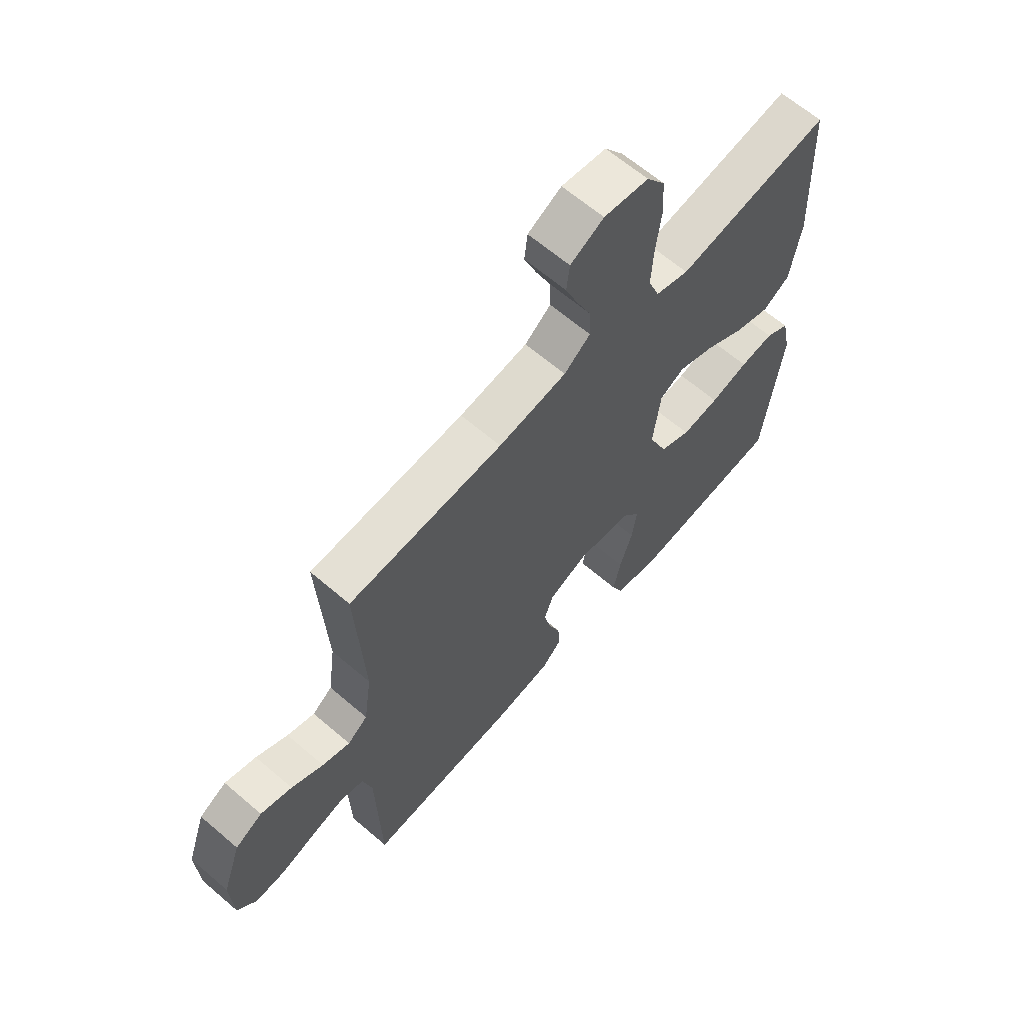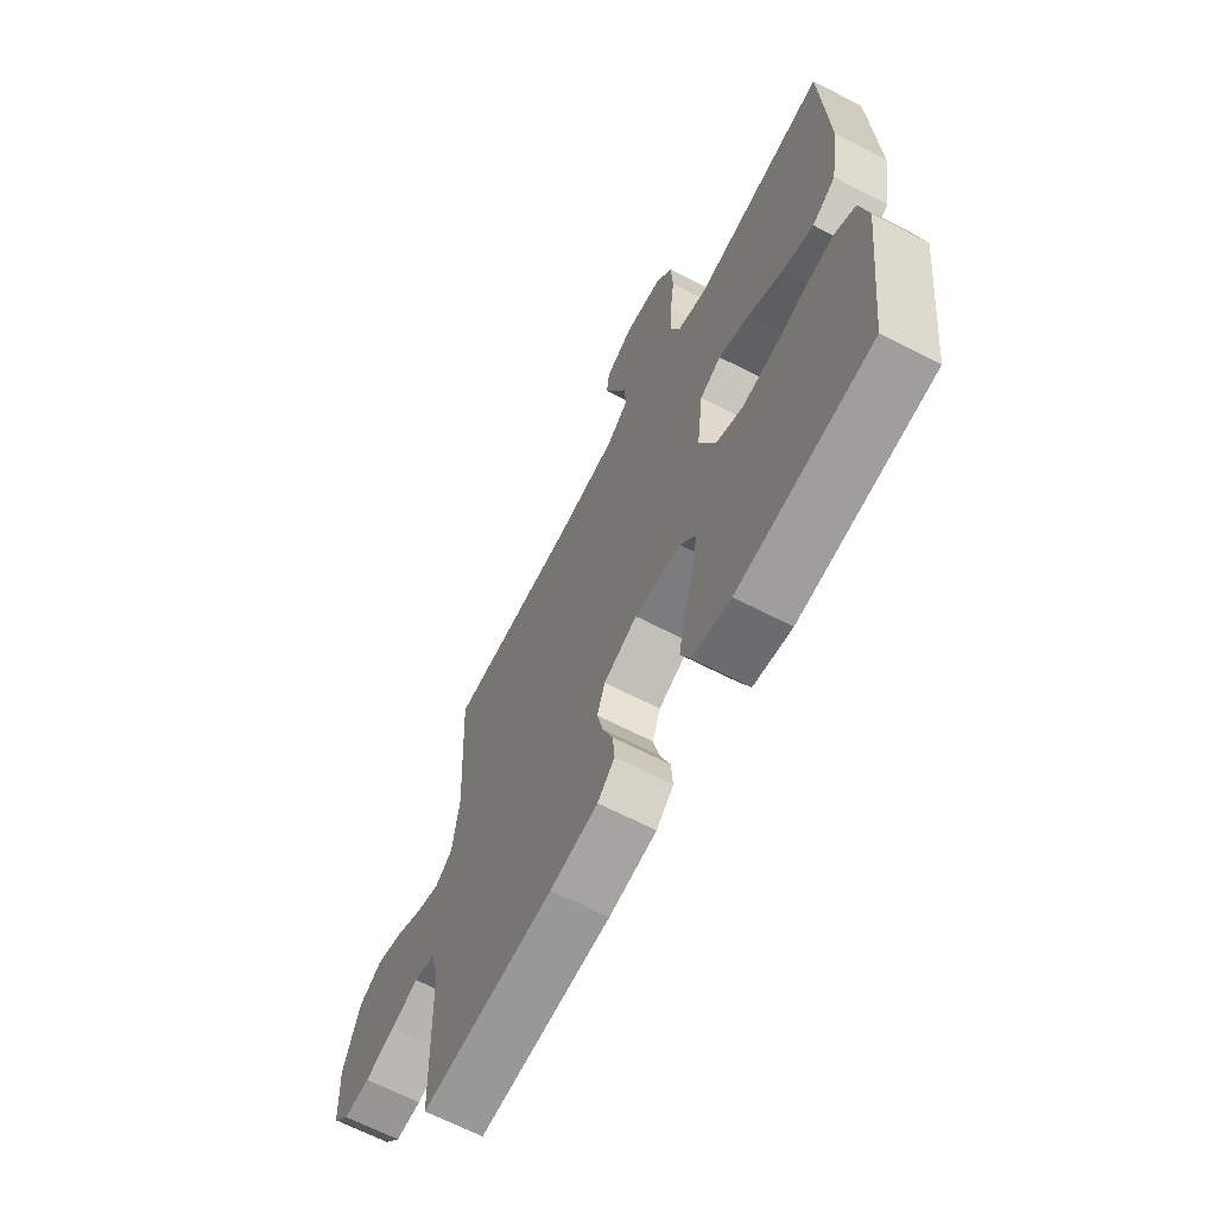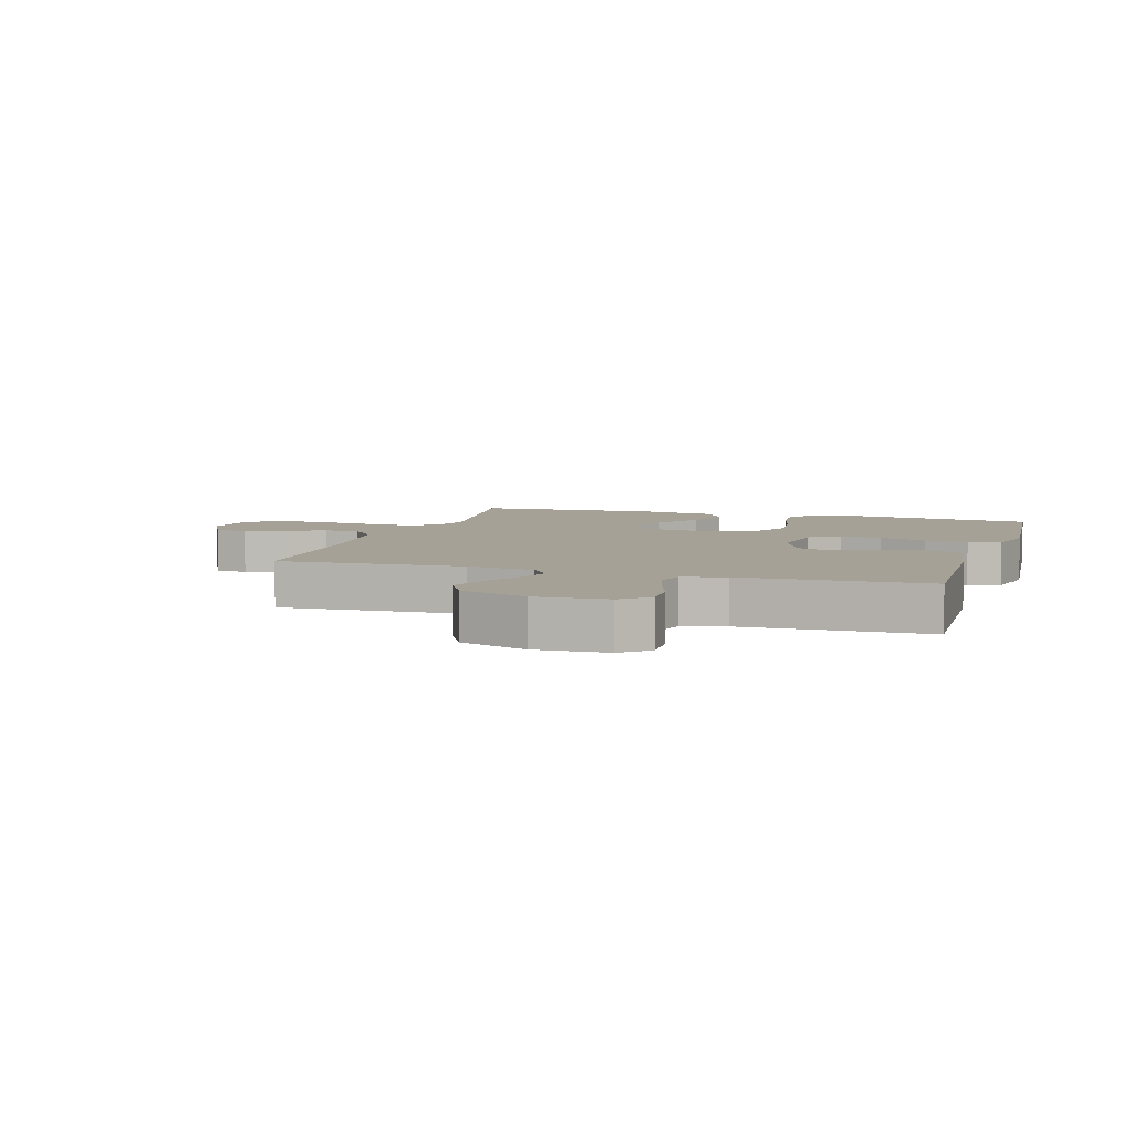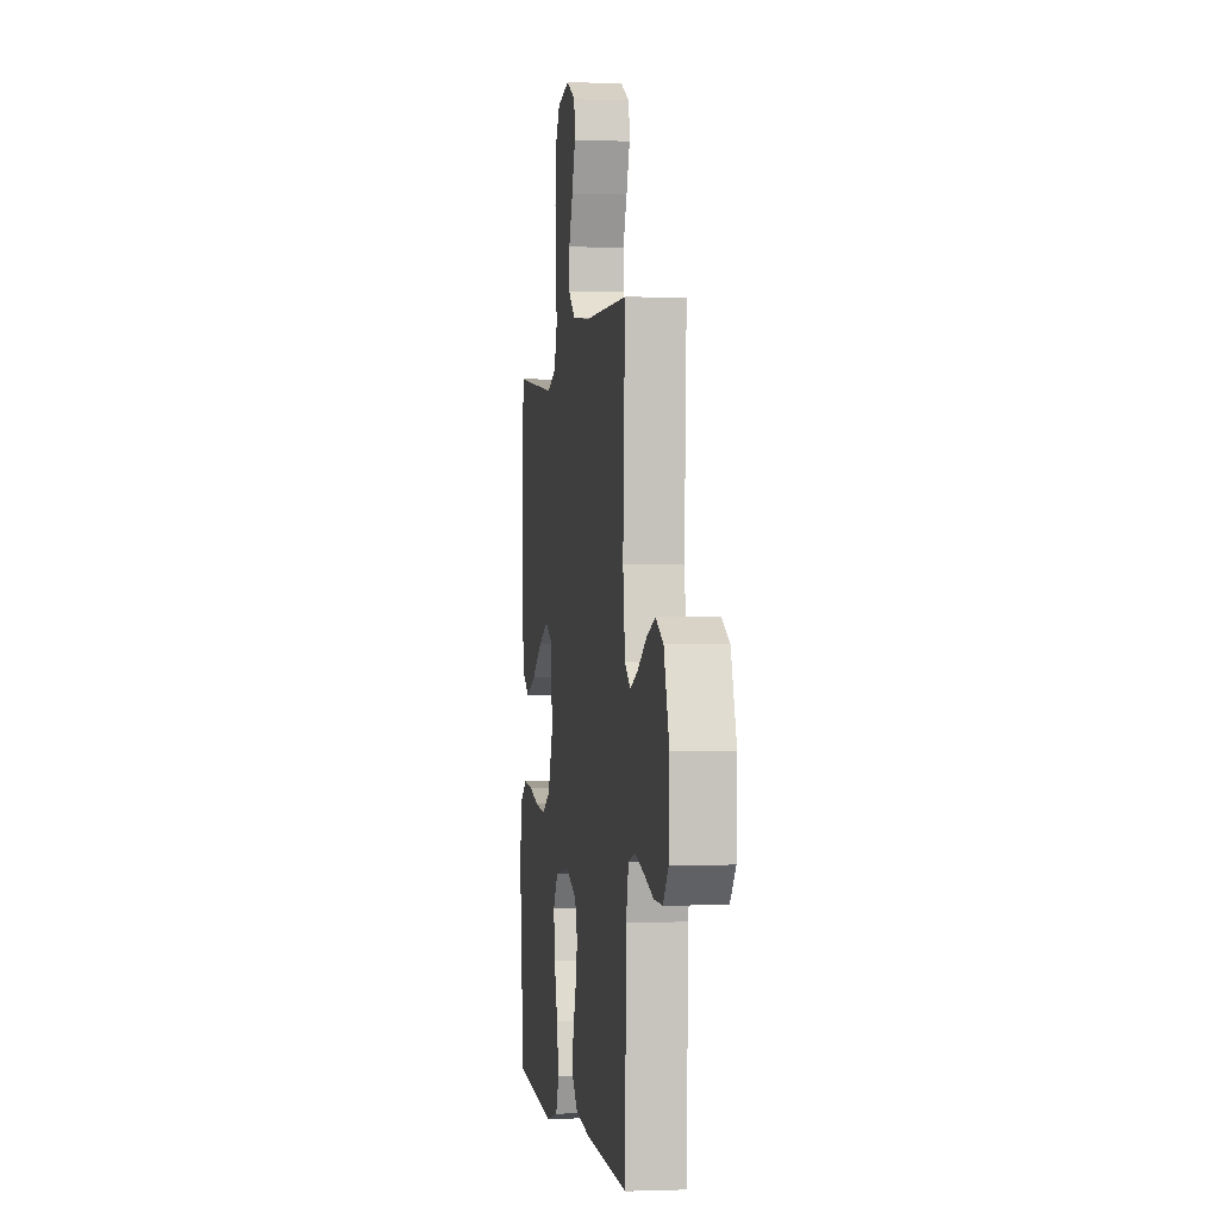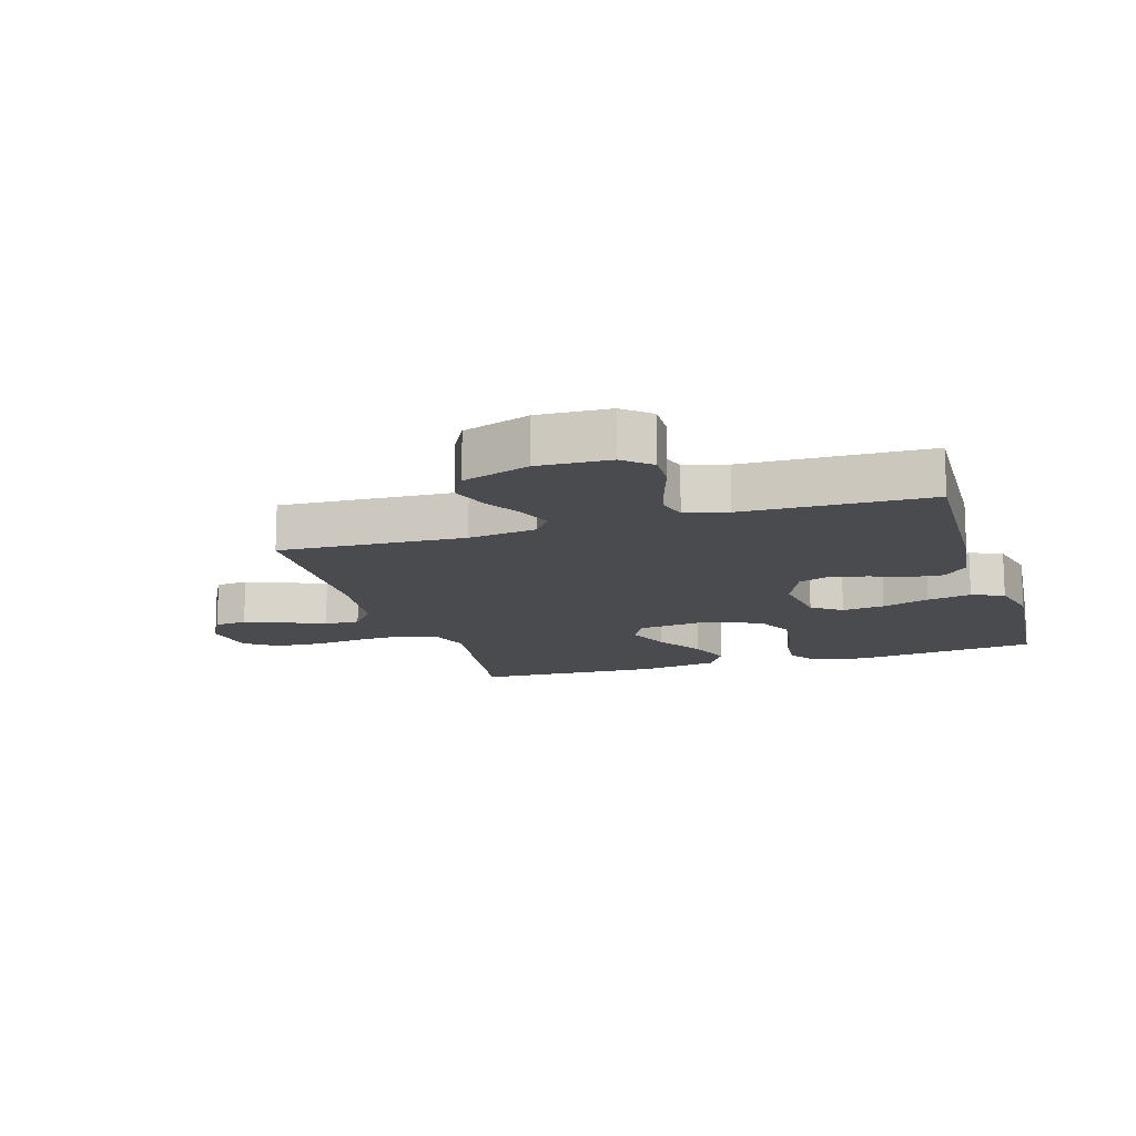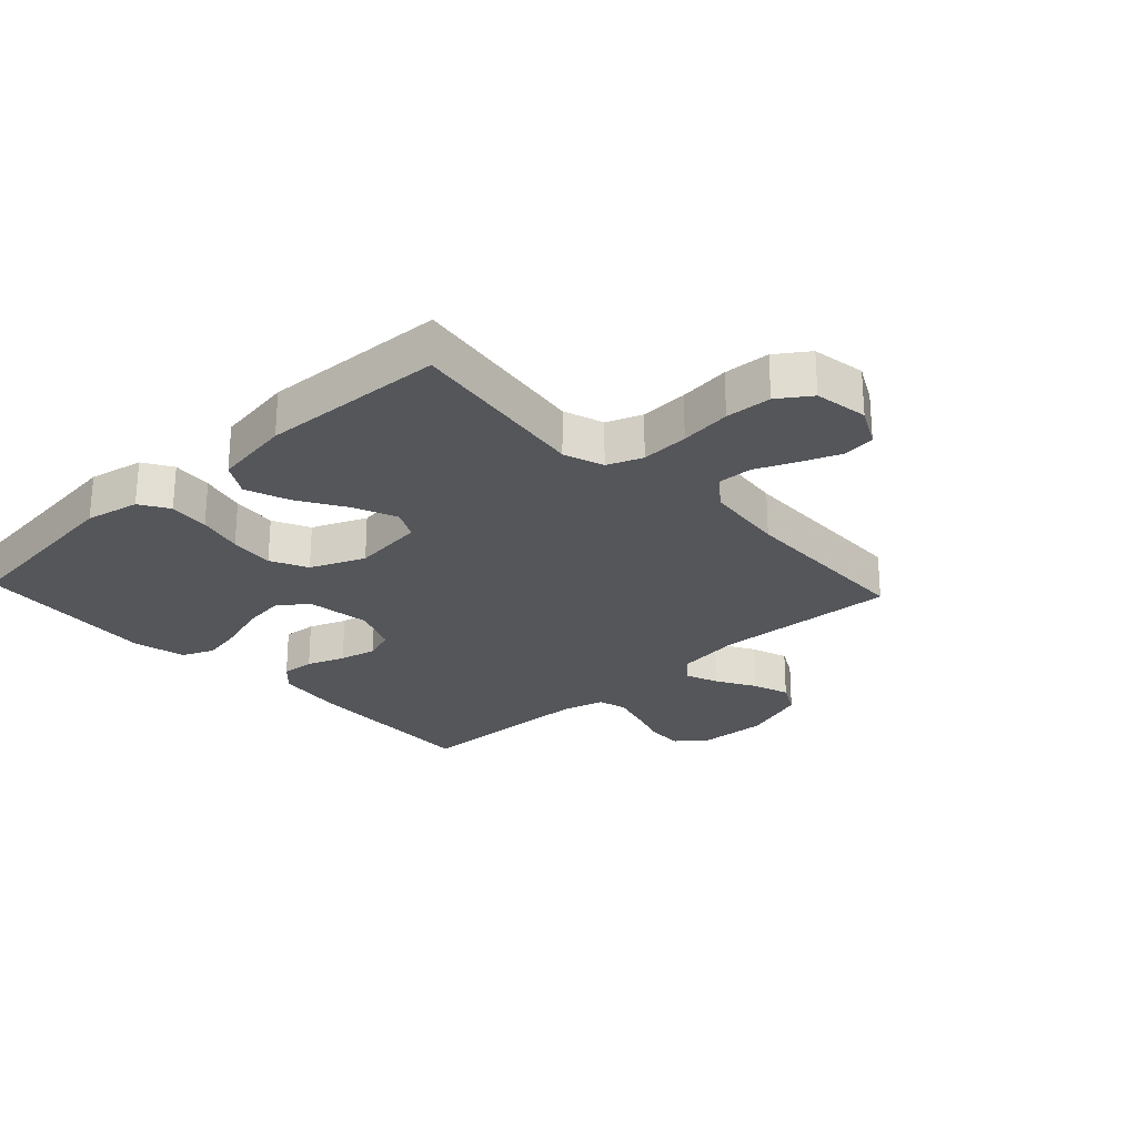
<metadata>
{"format":"obj","ext":"obj","renderer":"f3d","projection":"perspective","resolution":1024,"background":"white","views":[{"elev":64.3,"azim":130.8,"up":"+Z"},{"elev":-66.1,"azim":-117.4,"up":"+Z"},{"elev":6.2,"azim":107.2,"up":"+Y"},{"elev":-0.9,"azim":81.8,"up":"+Z"},{"elev":-14.1,"azim":107.1,"up":"+Y"},{"elev":-25.4,"azim":-47.0,"up":"+Y"}]}
</metadata>
<code>
v 0.5 0.07 0.5
v 0.485 0.07 0.2
v 0.5 0.07 0.09
v 0.539 0.07 0.061
v 0.593 0.07 0.081
v 0.655 0.07 0.117
v 0.716 0.07 0.138
v 0.769 0.07 0.109
v 0.806 0.07 0
v 0.801 0.07 -0.116
v 0.763 0.07 -0.16
v 0.704 0.07 -0.158
v 0.637 0.07 -0.136
v 0.573 0.07 -0.118
v 0.526 0.07 -0.131
v 0.508 0.07 -0.2
v 0.5 0.07 -0.5
v 0.2 0.07 -0.487
v 0.092 0.07 -0.472
v 0.053 0.07 -0.434
v 0.057 0.07 -0.38
v 0.08 0.07 -0.319
v 0.094 0.07 -0.259
v 0.076 0.07 -0.208
v 0 0.07 -0.176
v -0.105 0.07 -0.19
v -0.14 0.07 -0.238
v -0.131 0.07 -0.307
v -0.106 0.07 -0.384
v -0.092 0.07 -0.455
v -0.114 0.07 -0.507
v -0.2 0.07 -0.527
v -0.5 0.07 -0.5
v -0.535 0.07 -0.2
v -0.517 0.07 -0.112
v -0.47 0.07 -0.083
v -0.404 0.07 -0.09
v -0.33 0.07 -0.109
v -0.257 0.07 -0.117
v -0.197 0.07 -0.088
v -0.16 0.07 0
v -0.174 0.07 0.118
v -0.222 0.07 0.143
v -0.292 0.07 0.114
v -0.369 0.07 0.067
v -0.44 0.07 0.041
v -0.493 0.07 0.073
v -0.513 0.07 0.2
v -0.5 0.07 0.5
v -0.2 0.07 0.456
v -0.135 0.07 0.478
v -0.113 0.07 0.535
v -0.117 0.07 0.613
v -0.127 0.07 0.696
v -0.123 0.07 0.771
v -0.087 0.07 0.823
v 0 0.07 0.837
v 0.065 0.07 0.803
v 0.071 0.07 0.75
v 0.046 0.07 0.686
v 0.018 0.07 0.622
v 0.016 0.07 0.565
v 0.067 0.07 0.525
v 0.2 0.07 0.509
v 0.5 0 0.5
v 0.485 0 0.2
v 0.5 0 0.09
v 0.539 0 0.061
v 0.593 0 0.081
v 0.655 0 0.117
v 0.716 0 0.138
v 0.769 0 0.109
v 0.806 0 0
v 0.801 0 -0.116
v 0.763 0 -0.16
v 0.704 0 -0.158
v 0.637 0 -0.136
v 0.573 0 -0.118
v 0.526 0 -0.131
v 0.508 0 -0.2
v 0.5 0 -0.5
v 0.2 0 -0.487
v 0.092 0 -0.472
v 0.053 0 -0.434
v 0.057 0 -0.38
v 0.08 0 -0.319
v 0.094 0 -0.259
v 0.076 0 -0.208
v 0 0 -0.176
v -0.105 0 -0.19
v -0.14 0 -0.238
v -0.131 0 -0.307
v -0.106 0 -0.384
v -0.092 0 -0.455
v -0.114 0 -0.507
v -0.2 0 -0.527
v -0.5 0 -0.5
v -0.535 0 -0.2
v -0.517 0 -0.112
v -0.47 0 -0.083
v -0.404 0 -0.09
v -0.33 0 -0.109
v -0.257 0 -0.117
v -0.197 0 -0.088
v -0.16 0 0
v -0.174 0 0.118
v -0.222 0 0.143
v -0.292 0 0.114
v -0.369 0 0.067
v -0.44 0 0.041
v -0.493 0 0.073
v -0.513 0 0.2
v -0.5 0 0.5
v -0.2 0 0.456
v -0.135 0 0.478
v -0.113 0 0.535
v -0.117 0 0.613
v -0.127 0 0.696
v -0.123 0 0.771
v -0.087 0 0.823
v 0 0 0.837
v 0.065 0 0.803
v 0.071 0 0.75
v 0.046 0 0.686
v 0.018 0 0.622
v 0.016 0 0.565
v 0.067 0 0.525
v 0.2 0 0.509
f 58 59 60 61
f 56 57 58 61
f 56 61 62
f 53 54 55 56
f 52 53 56 62
f 51 52 62 63
f 47 48 49 50
f 44 45 46 47
f 43 44 47 50
f 42 43 50 51
f 35 36 37 38
f 35 38 39
f 34 35 39
f 33 34 39
f 32 33 39 40
f 28 29 30 31
f 27 28 31 32
f 19 20 21 22
f 19 22 23
f 16 17 18 19
f 15 16 19 23
f 10 11 12 13
f 10 13 14
f 9 10 14
f 8 9 14 15
f 5 6 7 8
f 4 5 8 15
f 64 1 2
f 64 2 3
f 63 64 3
f 41 42 51 63
f 41 63 3
f 27 32 40 41
f 26 27 41
f 25 26 41 3
f 24 25 3 4
f 4 15 23 24
f 125 124 123 122
f 125 122 121 120
f 126 125 120
f 120 119 118 117
f 126 120 117 116
f 127 126 116 115
f 114 113 112 111
f 111 110 109 108
f 114 111 108 107
f 115 114 107 106
f 102 101 100 99
f 103 102 99
f 103 99 98
f 103 98 97
f 104 103 97 96
f 95 94 93 92
f 96 95 92 91
f 86 85 84 83
f 87 86 83
f 83 82 81 80
f 87 83 80 79
f 77 76 75 74
f 78 77 74
f 78 74 73
f 79 78 73 72
f 72 71 70 69
f 79 72 69 68
f 66 65 128
f 67 66 128
f 67 128 127
f 127 115 106 105
f 67 127 105
f 105 104 96 91
f 105 91 90
f 67 105 90 89
f 68 67 89 88
f 88 87 79 68
f 1 65 66 2
f 2 66 67 3
f 3 67 68 4
f 4 68 69 5
f 5 69 70 6
f 6 70 71 7
f 7 71 72 8
f 8 72 73 9
f 9 73 74 10
f 10 74 75 11
f 11 75 76 12
f 12 76 77 13
f 13 77 78 14
f 14 78 79 15
f 15 79 80 16
f 16 80 81 17
f 17 81 82 18
f 18 82 83 19
f 19 83 84 20
f 20 84 85 21
f 21 85 86 22
f 22 86 87 23
f 23 87 88 24
f 24 88 89 25
f 25 89 90 26
f 26 90 91 27
f 27 91 92 28
f 28 92 93 29
f 29 93 94 30
f 30 94 95 31
f 31 95 96 32
f 32 96 97 33
f 33 97 98 34
f 34 98 99 35
f 35 99 100 36
f 36 100 101 37
f 37 101 102 38
f 38 102 103 39
f 39 103 104 40
f 40 104 105 41
f 41 105 106 42
f 42 106 107 43
f 43 107 108 44
f 44 108 109 45
f 45 109 110 46
f 46 110 111 47
f 47 111 112 48
f 48 112 113 49
f 49 113 114 50
f 50 114 115 51
f 51 115 116 52
f 52 116 117 53
f 53 117 118 54
f 54 118 119 55
f 55 119 120 56
f 56 120 121 57
f 57 121 122 58
f 58 122 123 59
f 59 123 124 60
f 60 124 125 61
f 61 125 126 62
f 62 126 127 63
f 63 127 128 64
f 64 128 65 1

</code>
